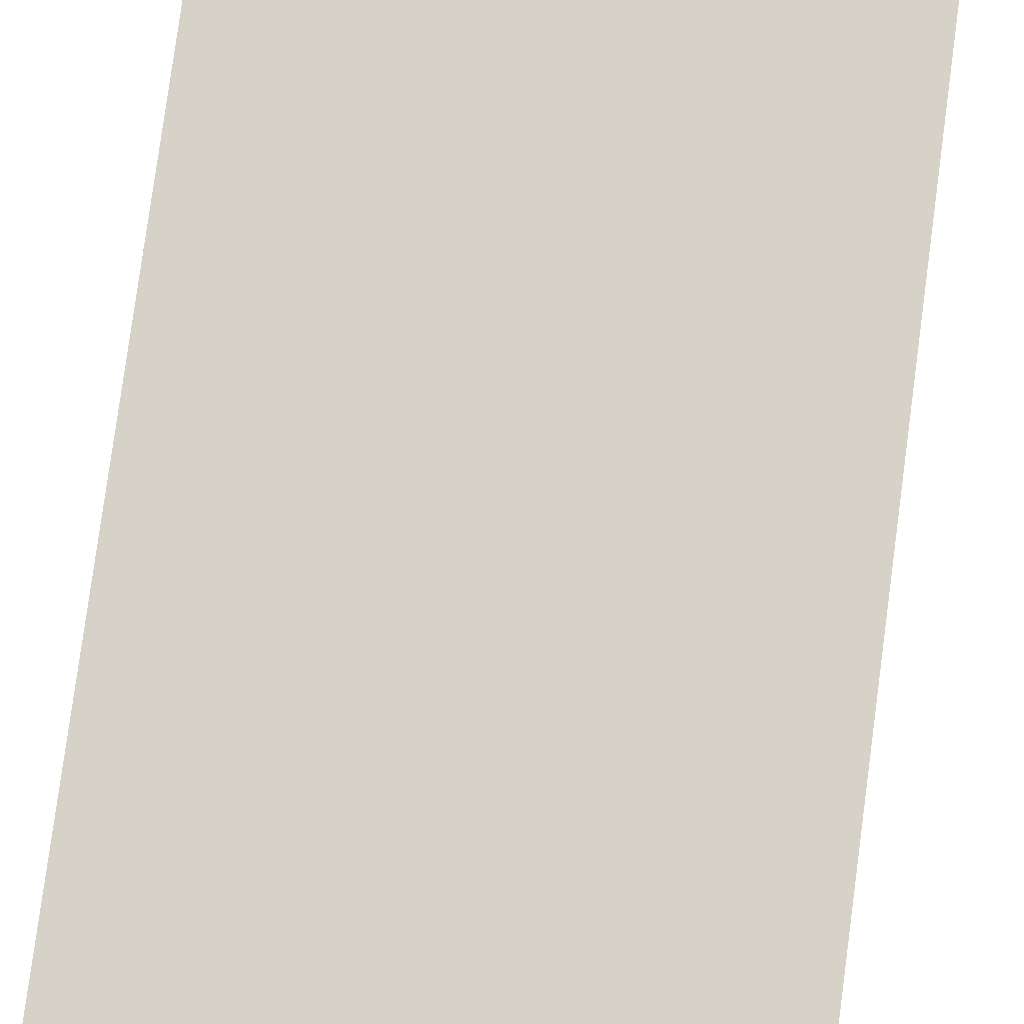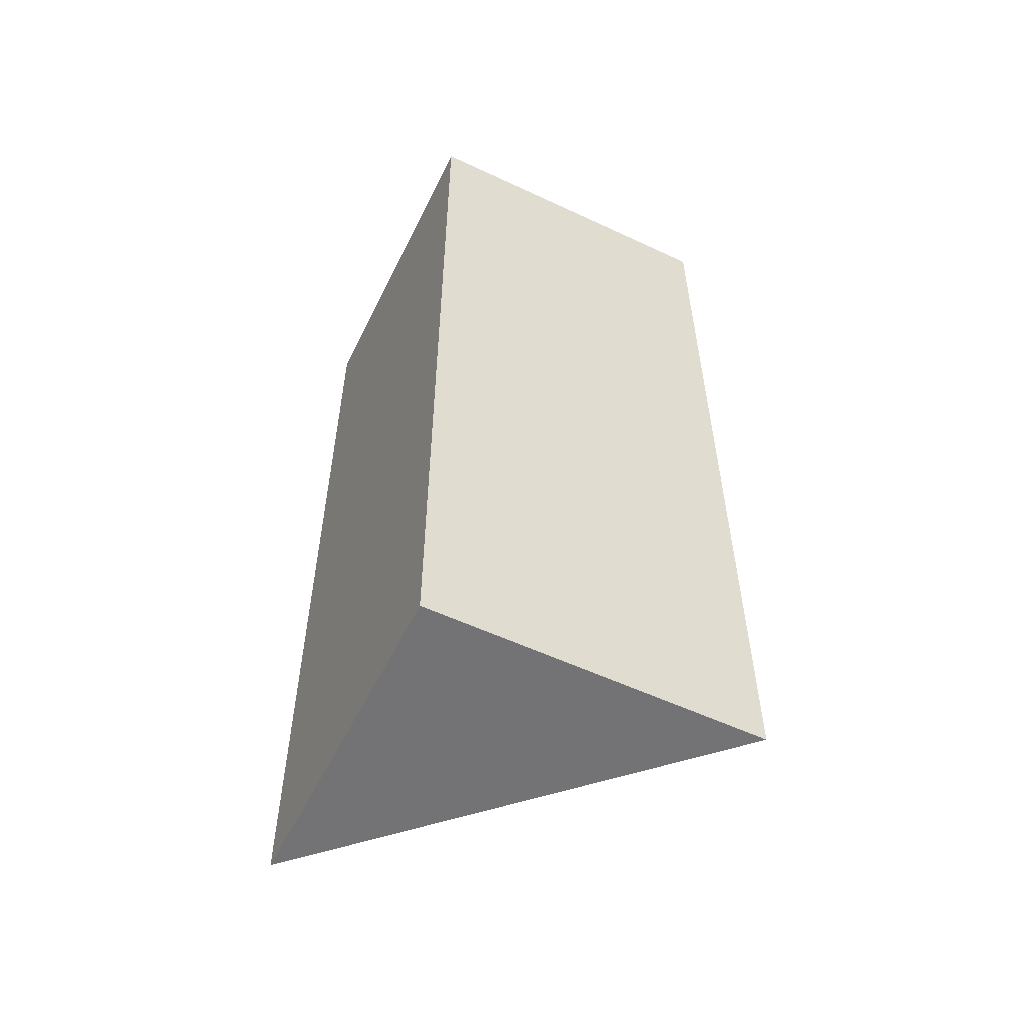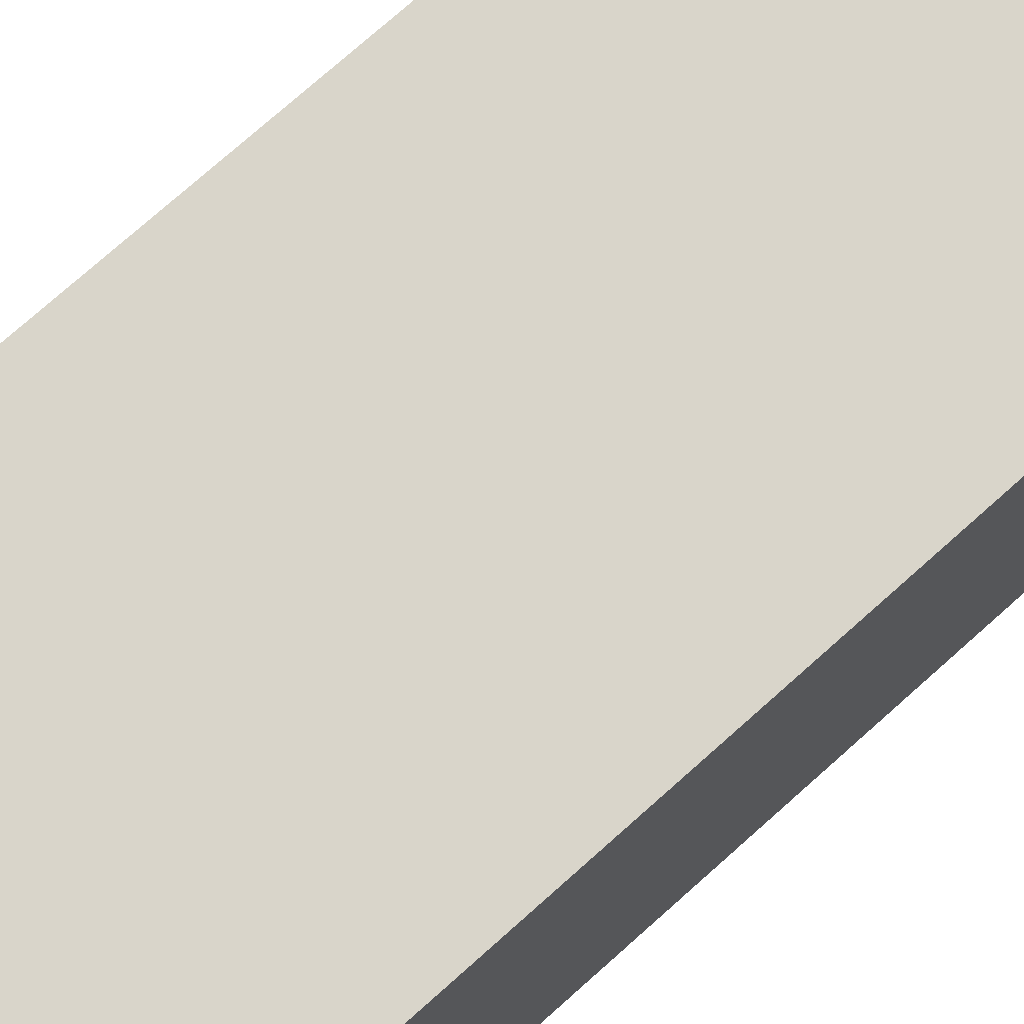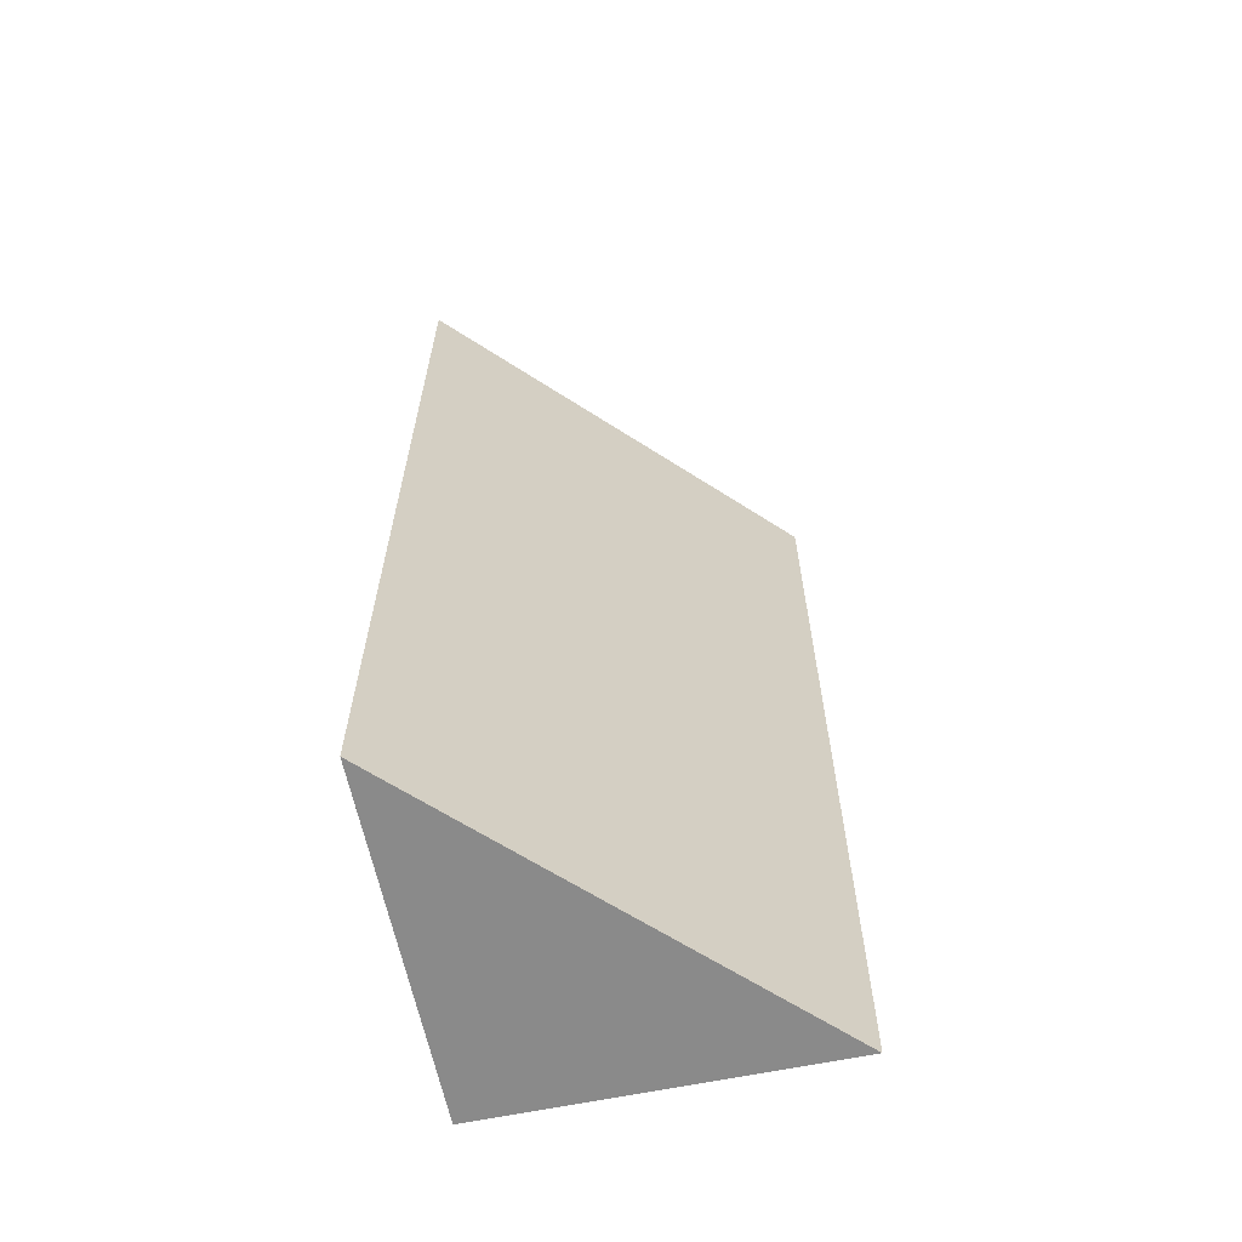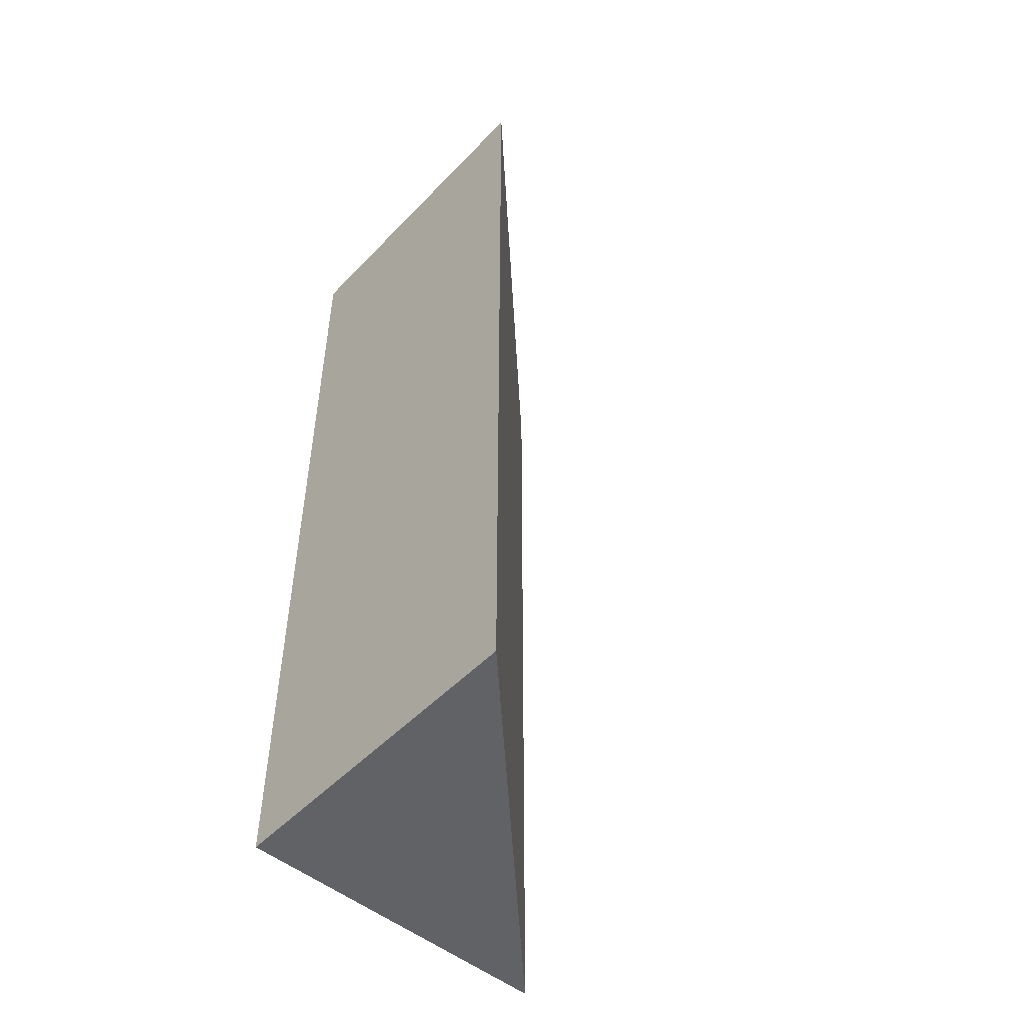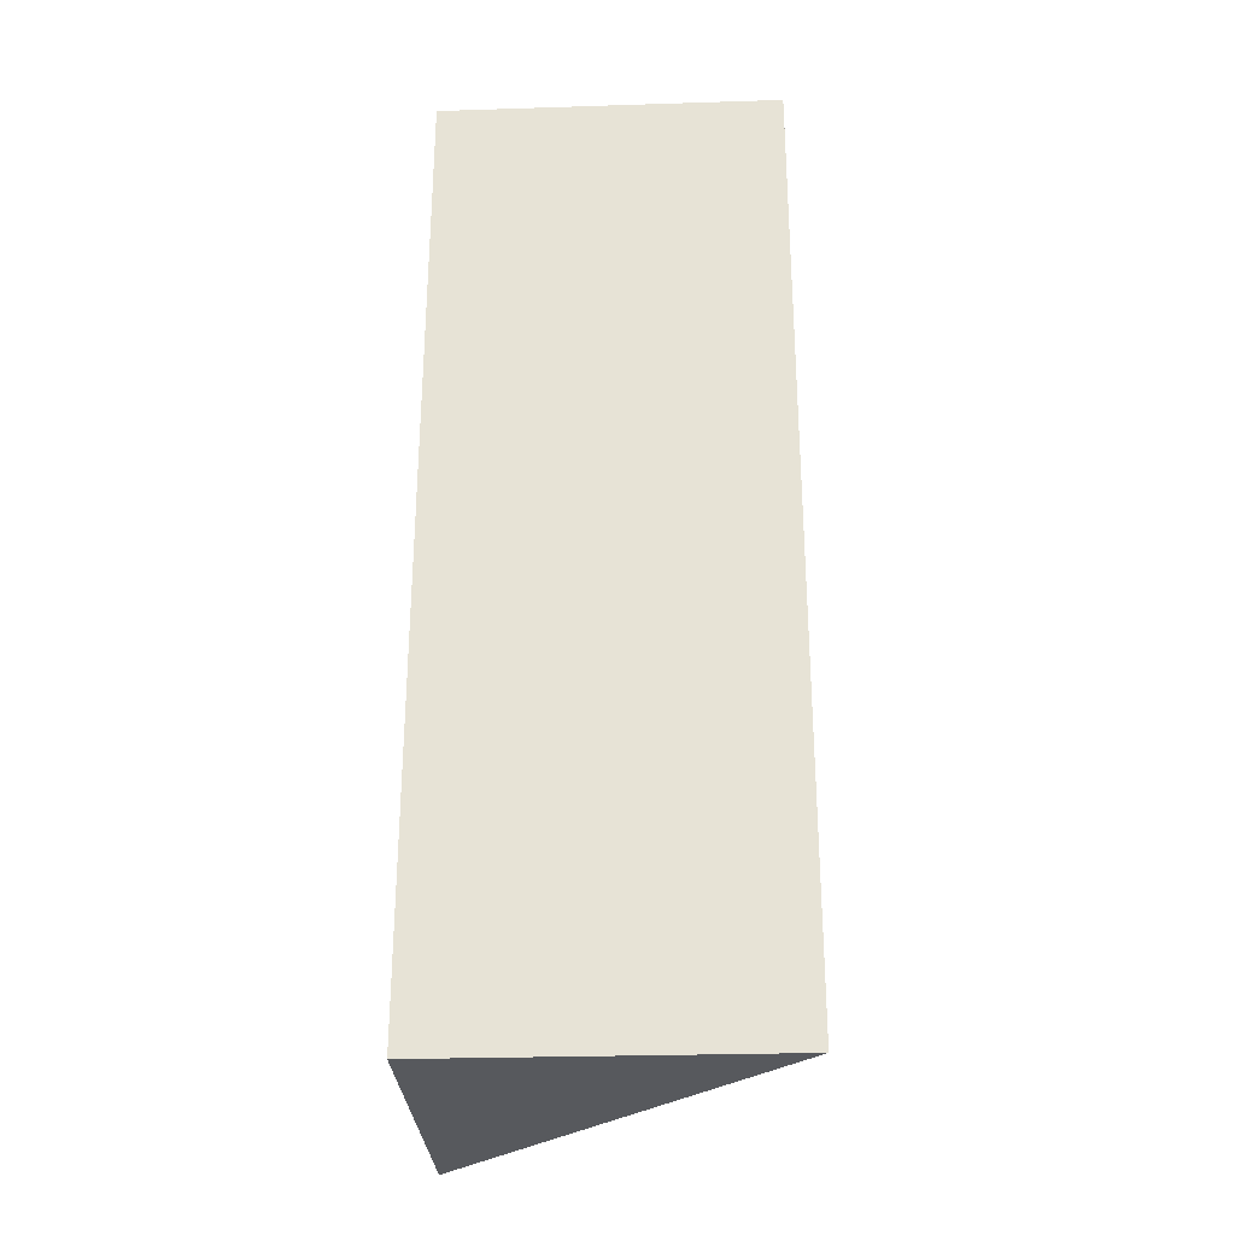
<metadata>
{"format":"obj","ext":"obj","renderer":"f3d","projection":"perspective","resolution":1024,"background":"white","views":[{"elev":77.9,"azim":7.6,"up":"+Z"},{"elev":-56.0,"azim":63.9,"up":"+Y"},{"elev":74.6,"azim":48.2,"up":"+Z"},{"elev":-63.4,"azim":-168.2,"up":"+Y"},{"elev":-50.7,"azim":138.2,"up":"+Y"},{"elev":-29.0,"azim":92.7,"up":"+Y"}]}
</metadata>
<code>
o Mesh1_Grey_Cliff_Corner_Green_Top_Model
v 0.78 0 0
v 0 0 0
v 0.78 0 -0.78
v 0.78 2.2 0
v 0 2.2 0
v 0.78 2.2 -0.78
f 5 4 6
f 1 2 3
f 2 1 4 5
f 1 3 6 4
f 3 2 5 6

</code>
